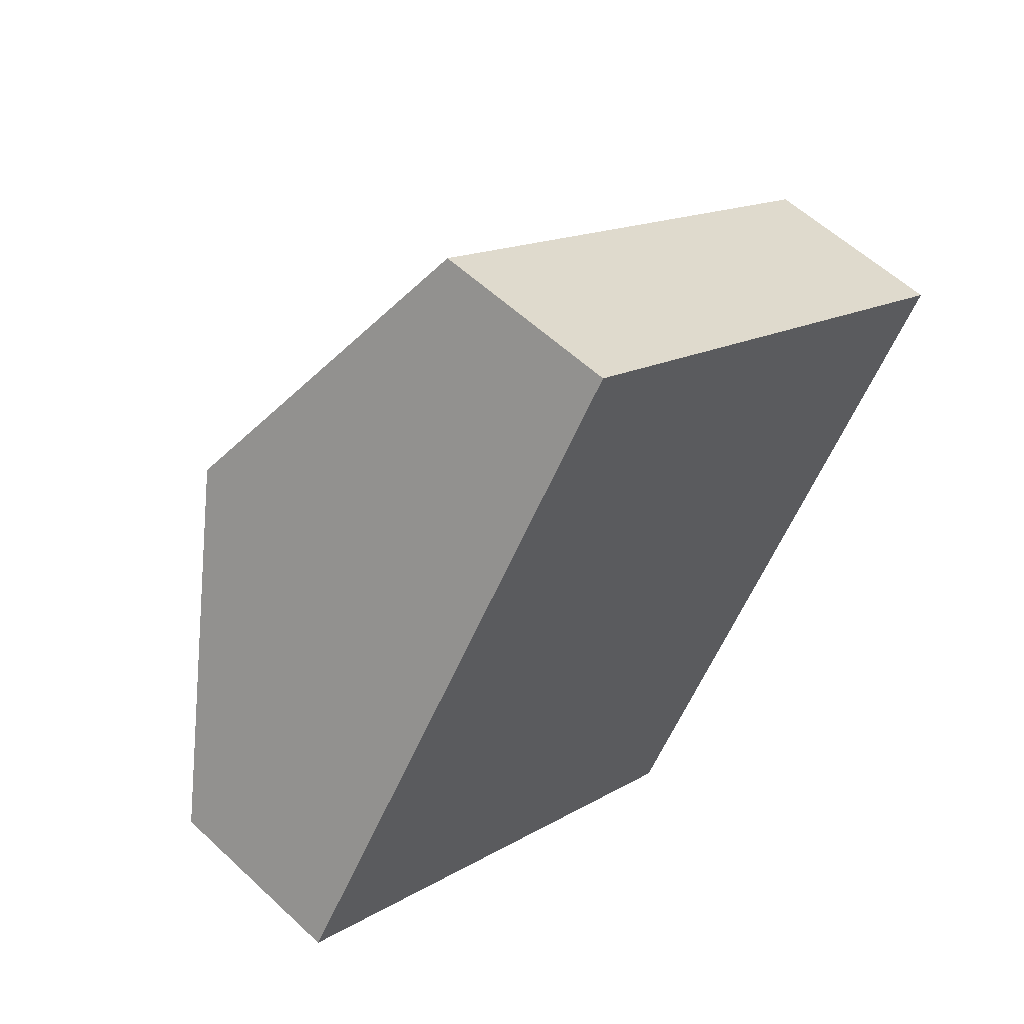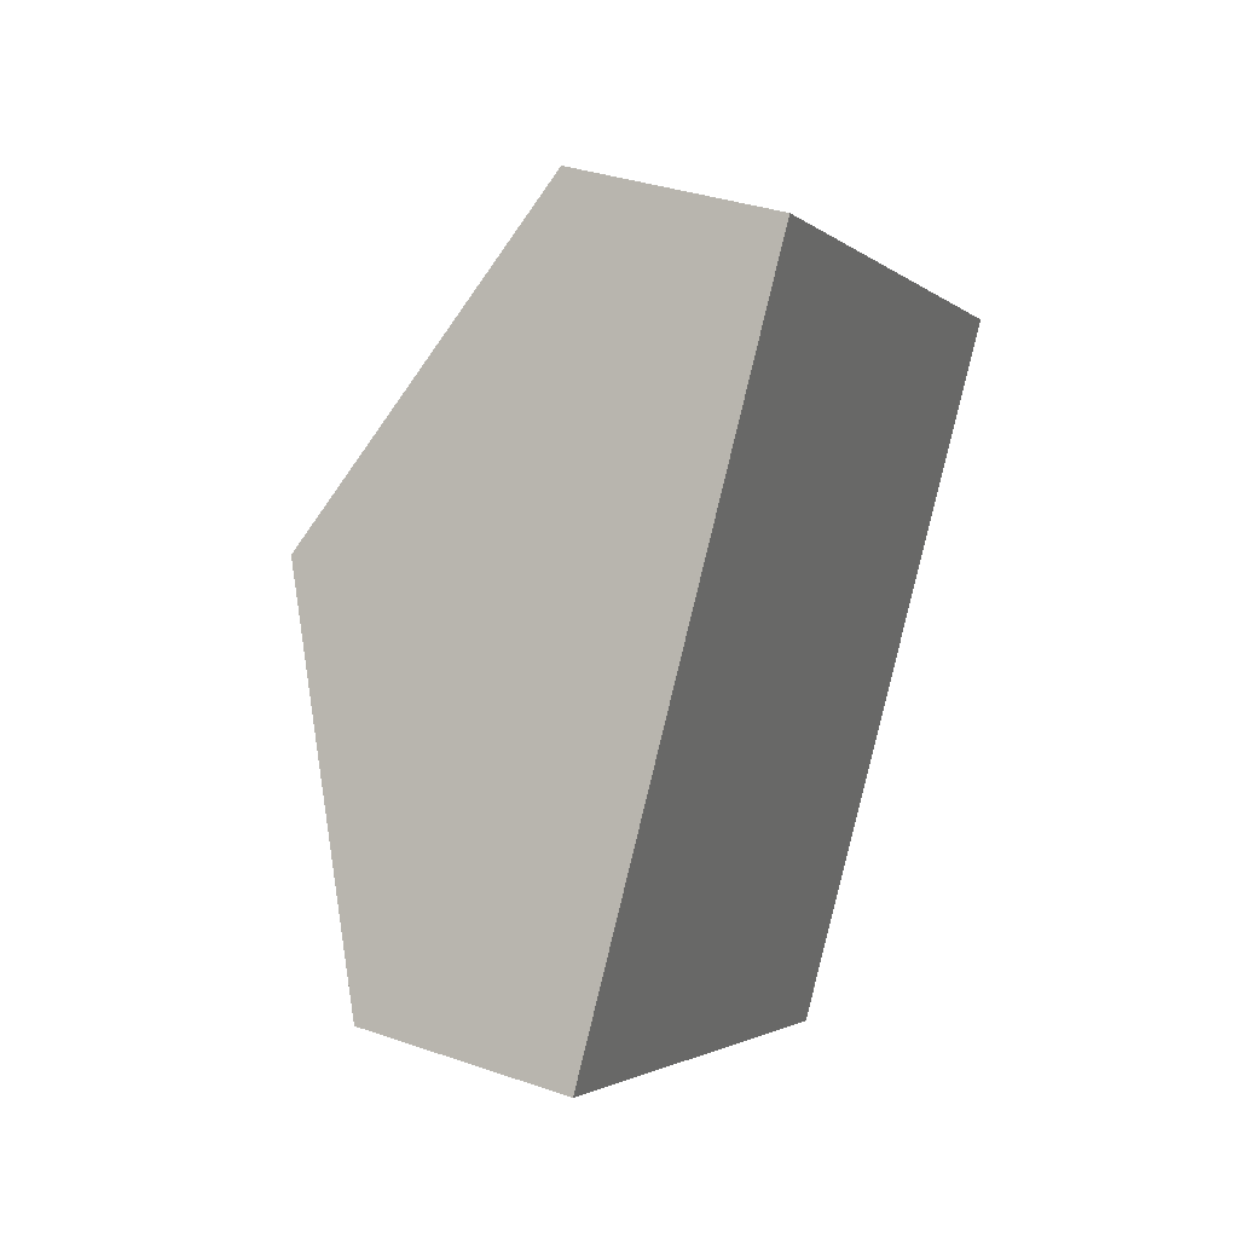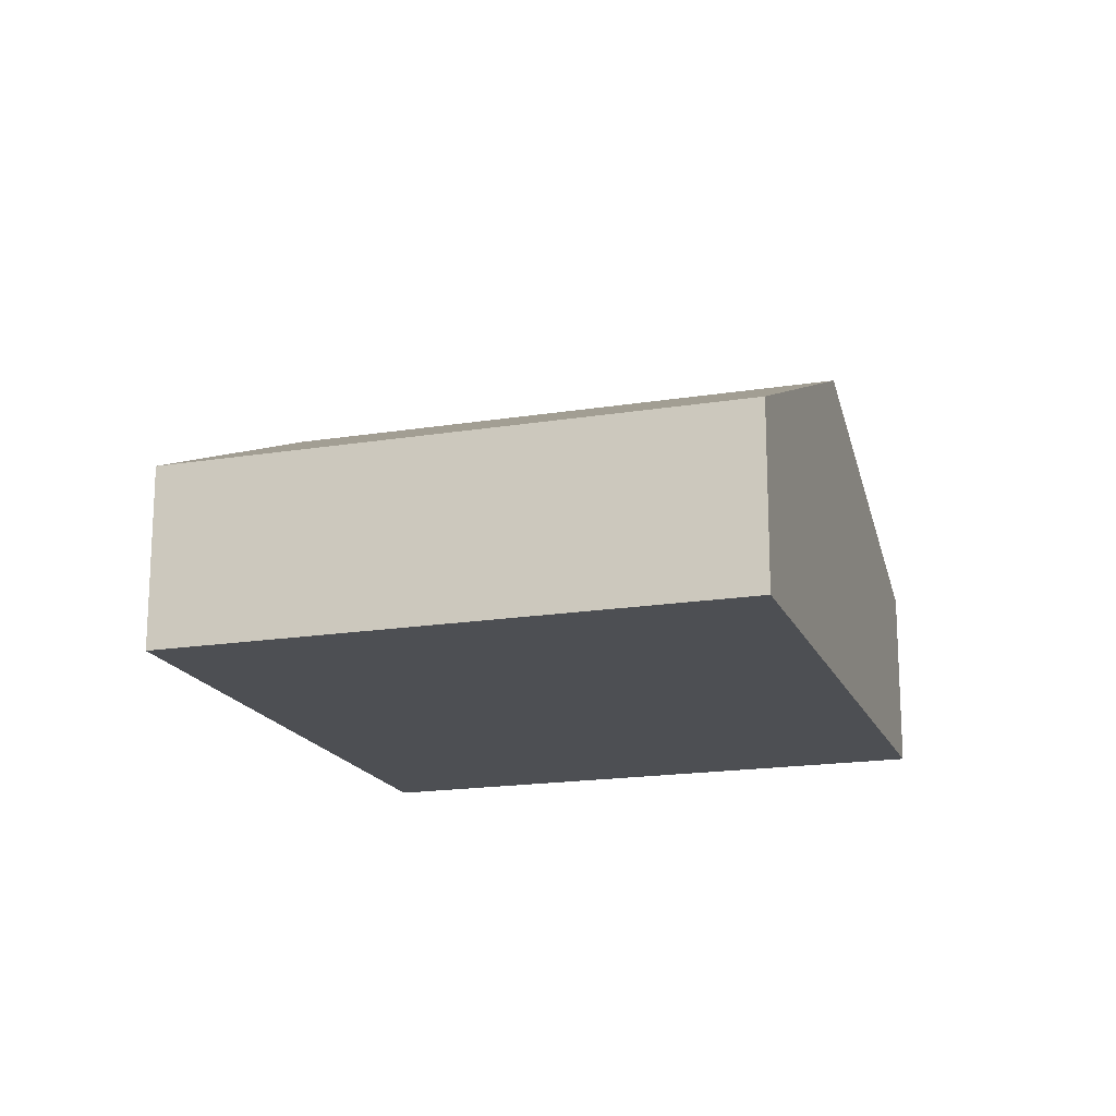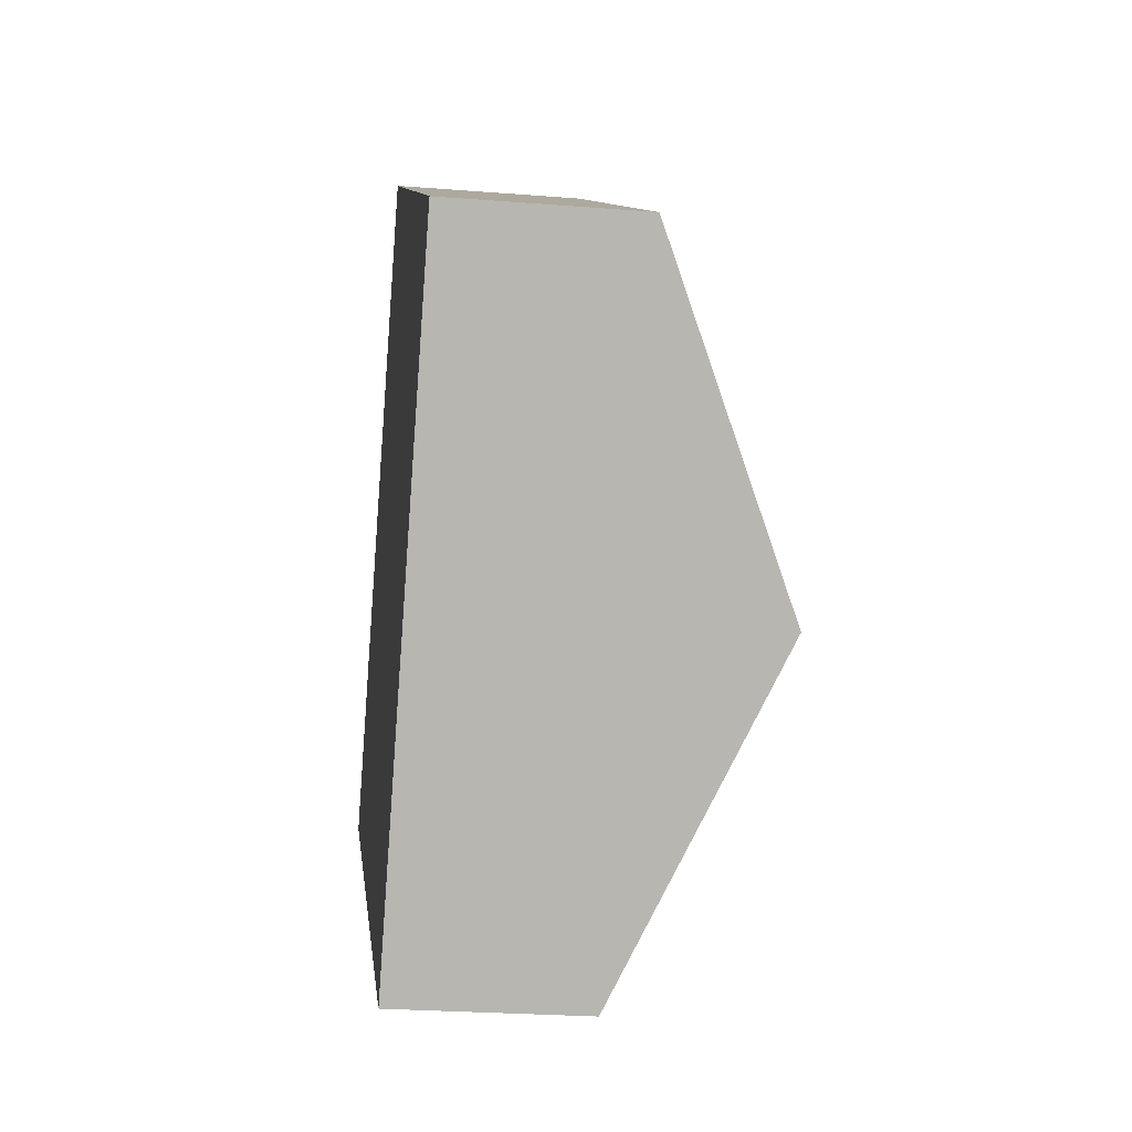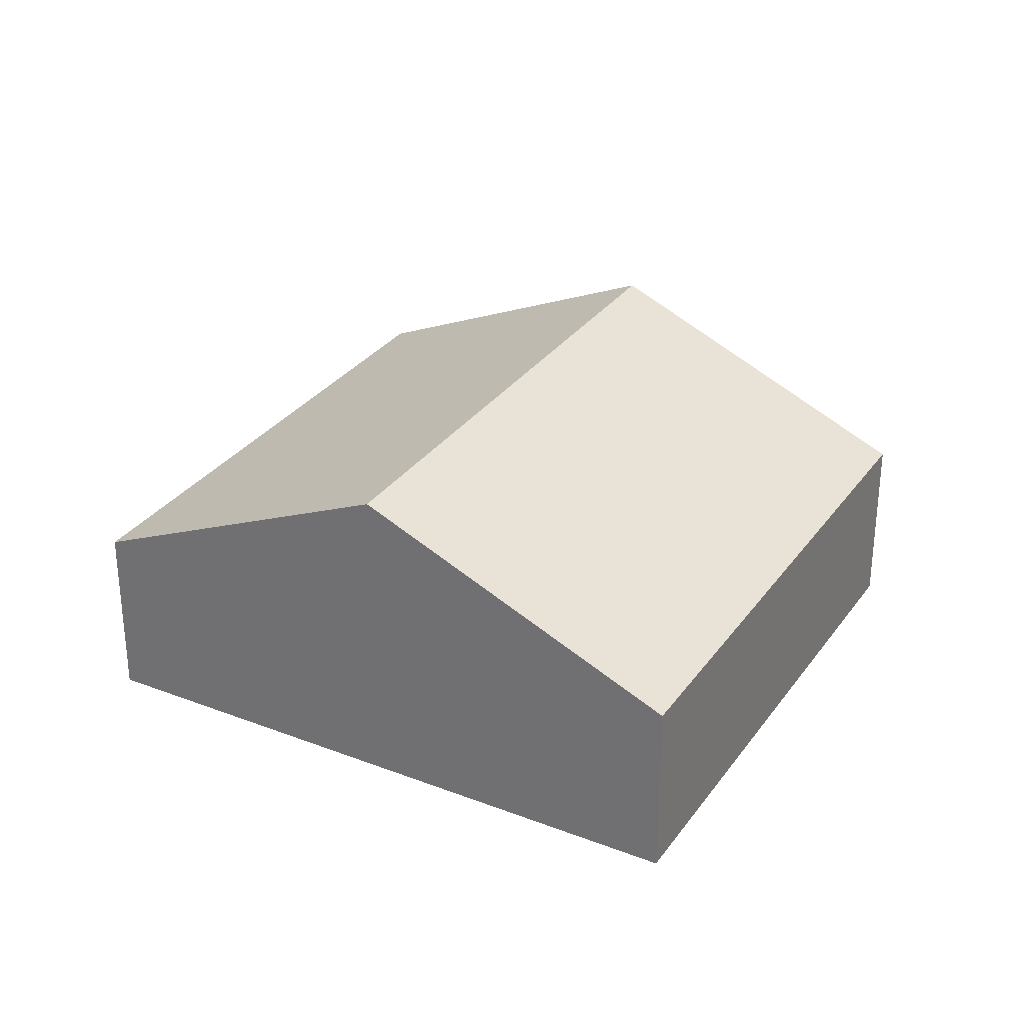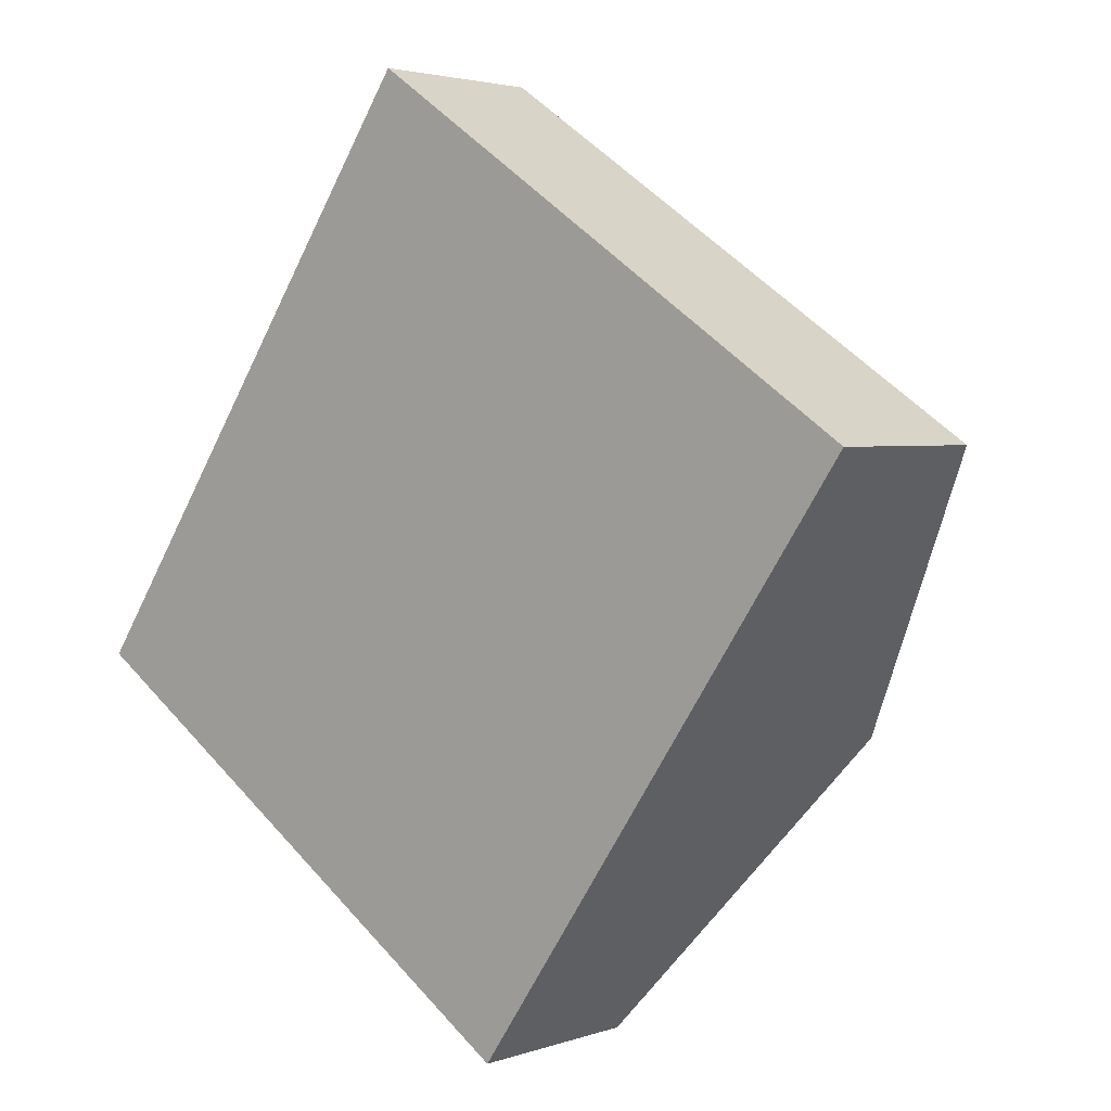
<metadata>
{"format":"obj","ext":"obj","renderer":"f3d","projection":"perspective","resolution":1024,"background":"white","views":[{"elev":56.9,"azim":-45.7,"up":"+Z"},{"elev":34.9,"azim":-65.2,"up":"+Z"},{"elev":-17.7,"azim":-128.0,"up":"+Y"},{"elev":-25.7,"azim":82.8,"up":"+Z"},{"elev":30.6,"azim":-26.6,"up":"+Y"},{"elev":3.0,"azim":40.2,"up":"+Z"}]}
</metadata>
<code>
v  7.017 1.483 1.722
v  1.517 2.64 2.221
v  3.033 1.483 4.442
v  5.501 2.64 -0.499
v  3.984 1.483 -2.72
v  0 1.483 9.081e-17
v  0 0 0
v  1.517 -1.36e-16 2.221
v  3.033 -2.72e-16 4.442
v  7.017 -1.054e-16 1.722
v  5.501 3.055e-17 -0.499
v  3.984 1.666e-16 -2.72
g defaultobject
f 1 2 3
f 2 1 4
f 5 2 4
f 2 5 6
f 7 2 6
f 2 7 8
f 2 8 3
f 3 8 9
f 9 1 3
f 1 9 10
f 10 4 1
f 4 10 11
f 4 11 5
f 5 11 12
f 12 6 5
f 6 12 7
f 8 10 9
f 10 8 7
f 10 7 12
f 10 12 11

</code>
